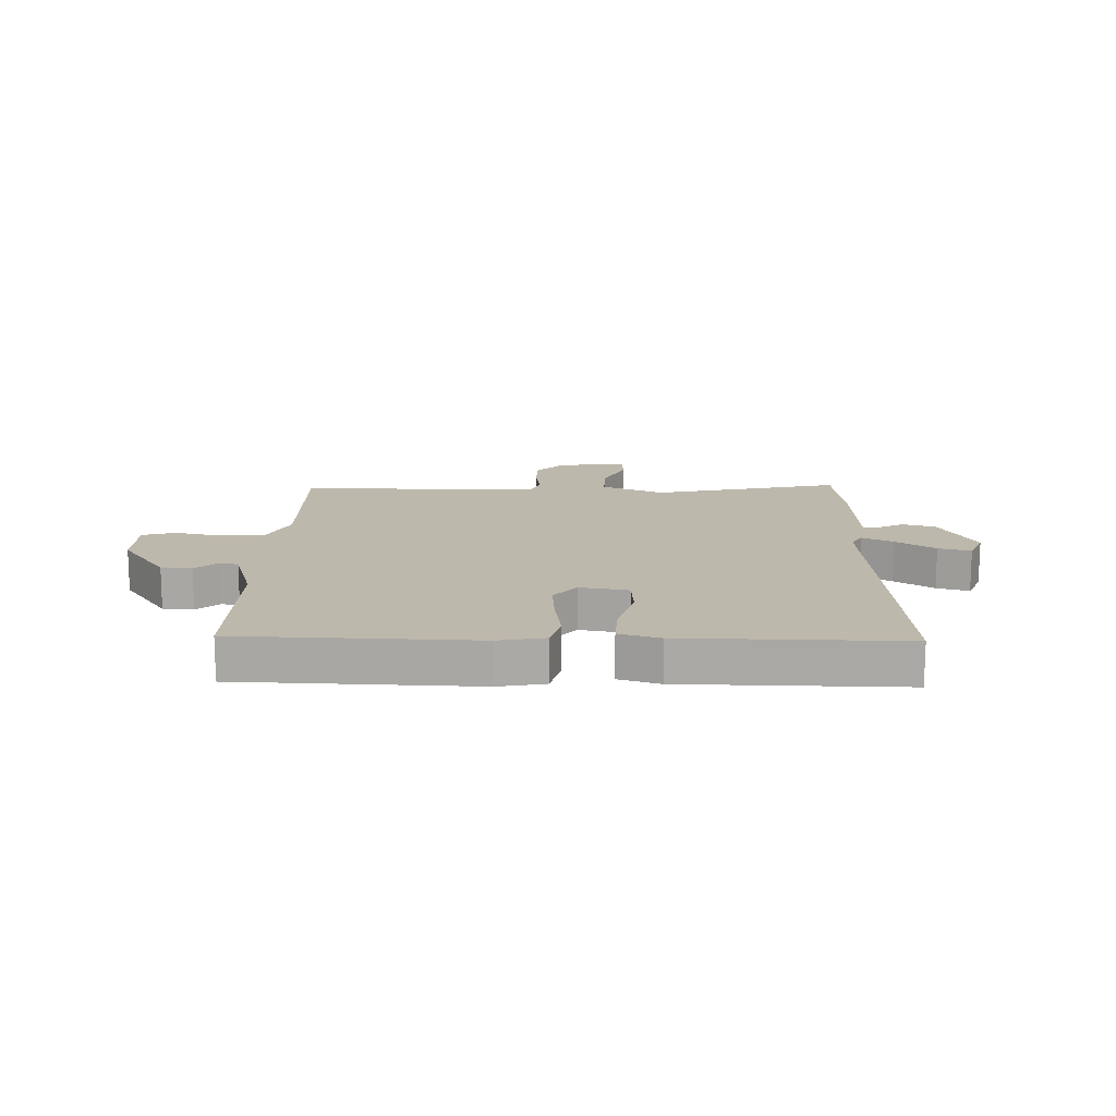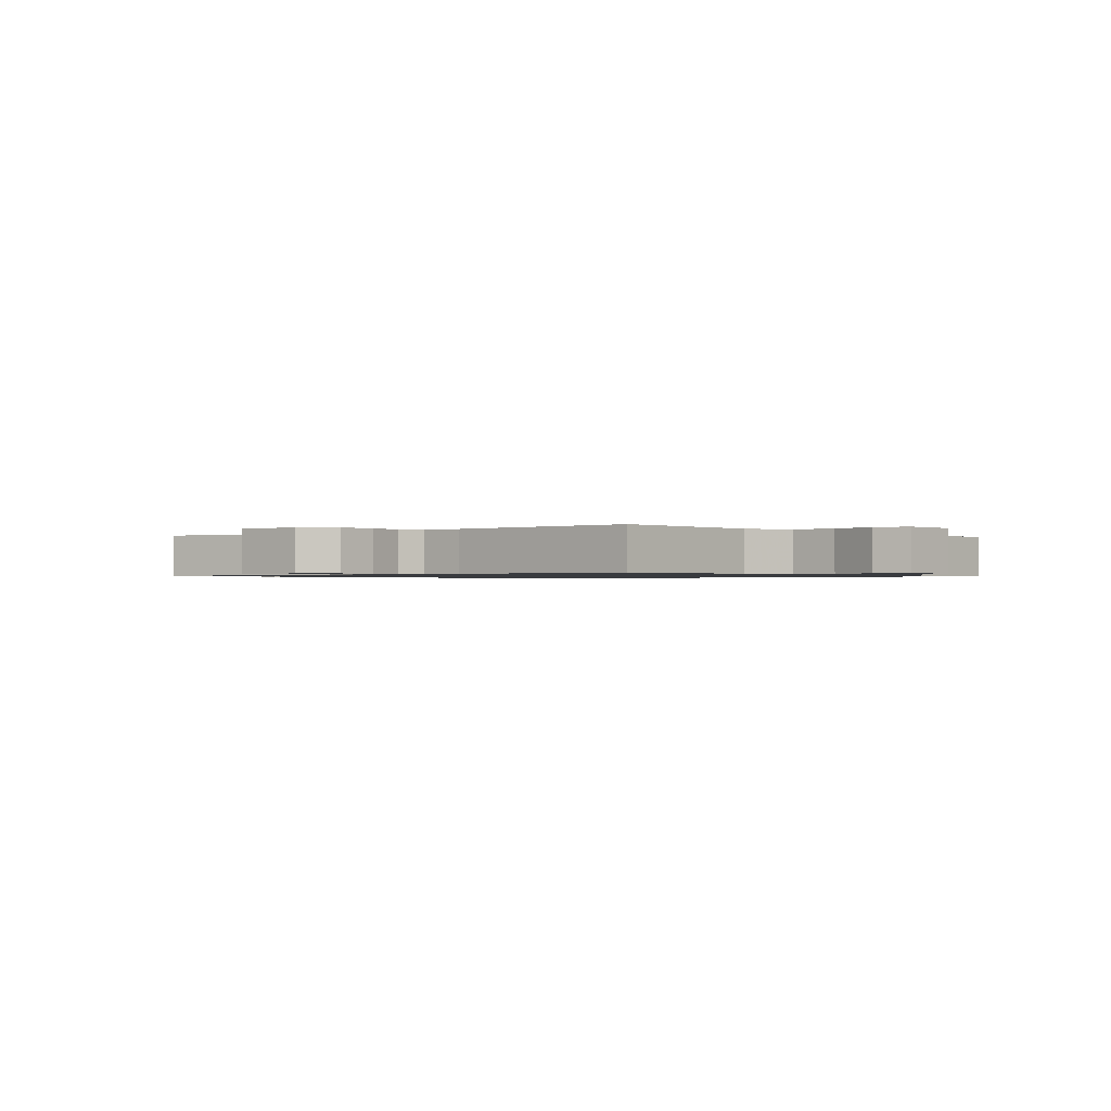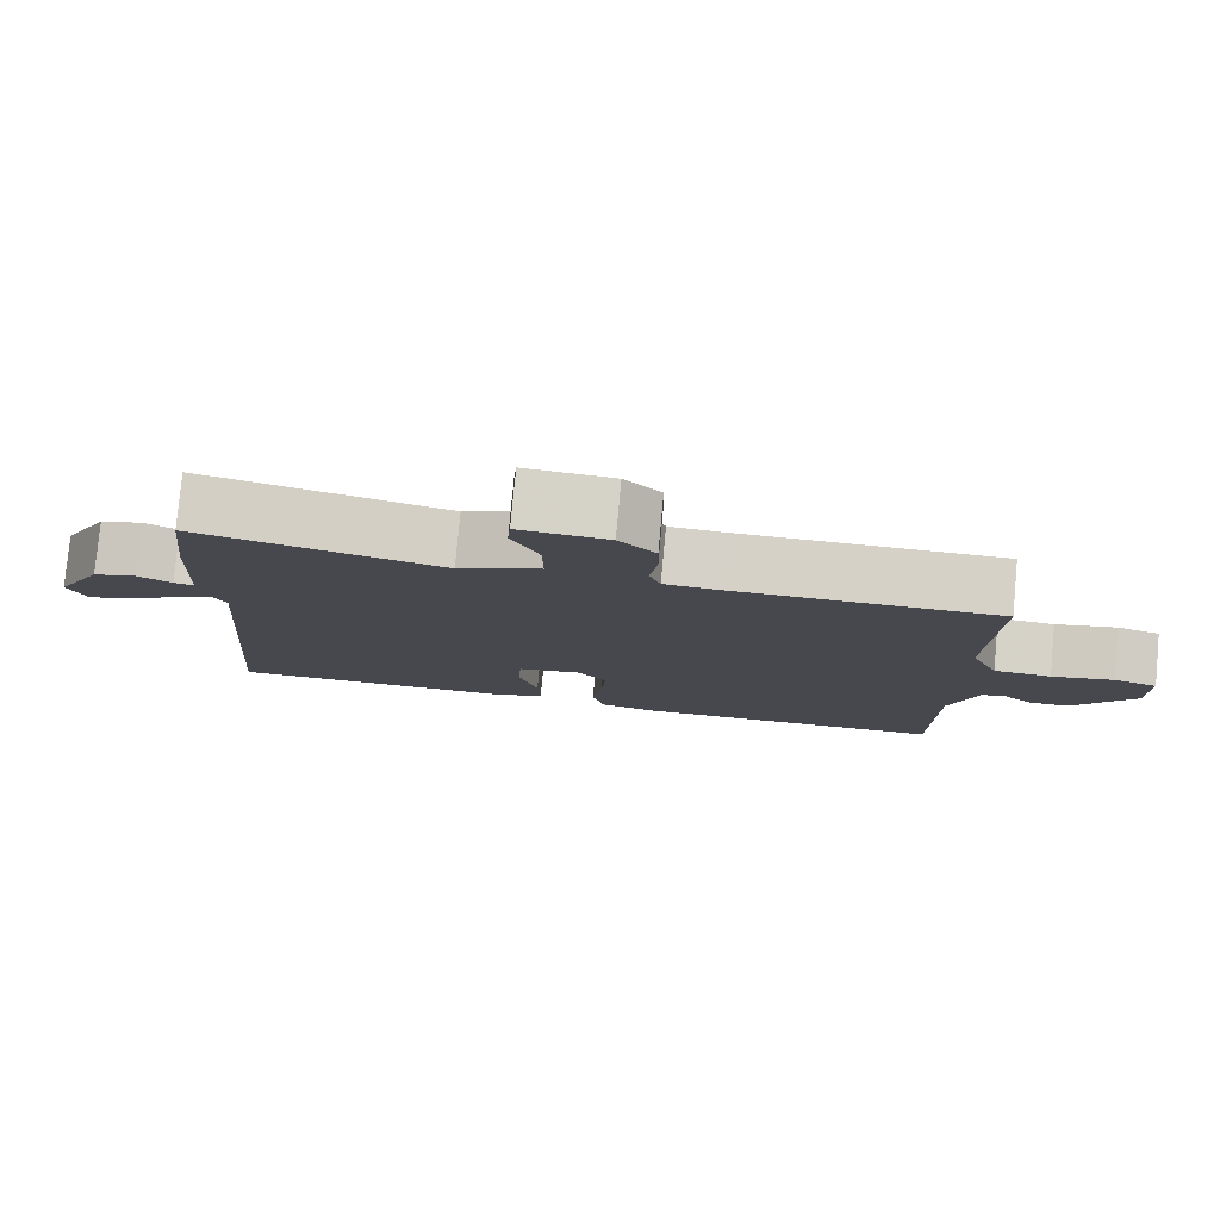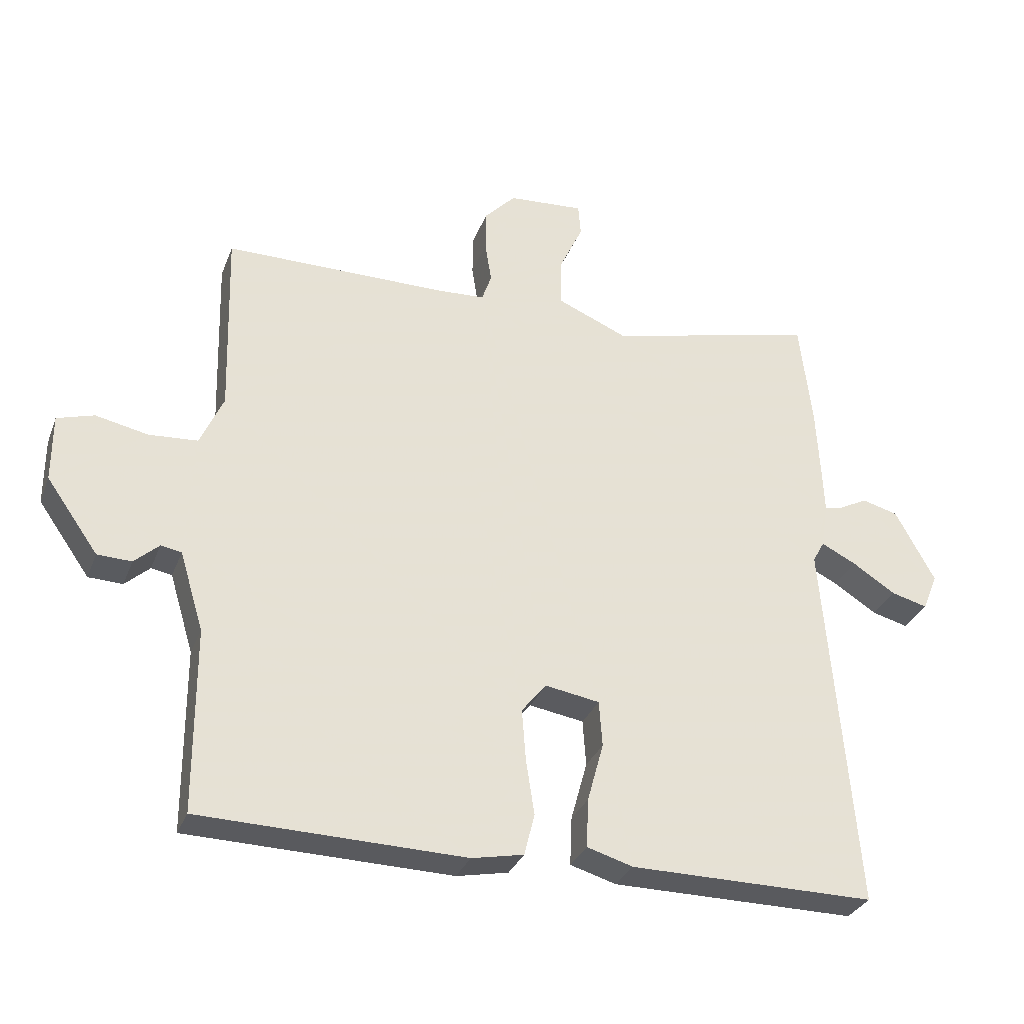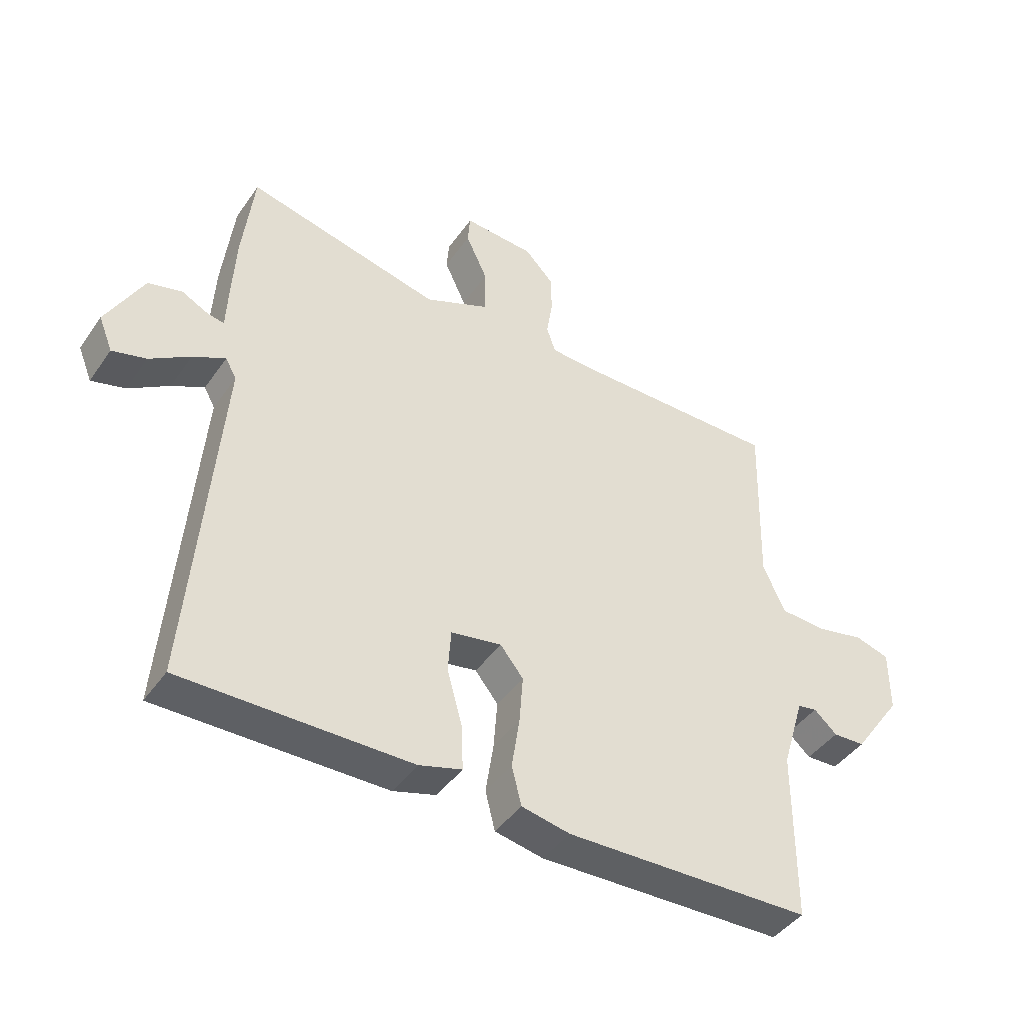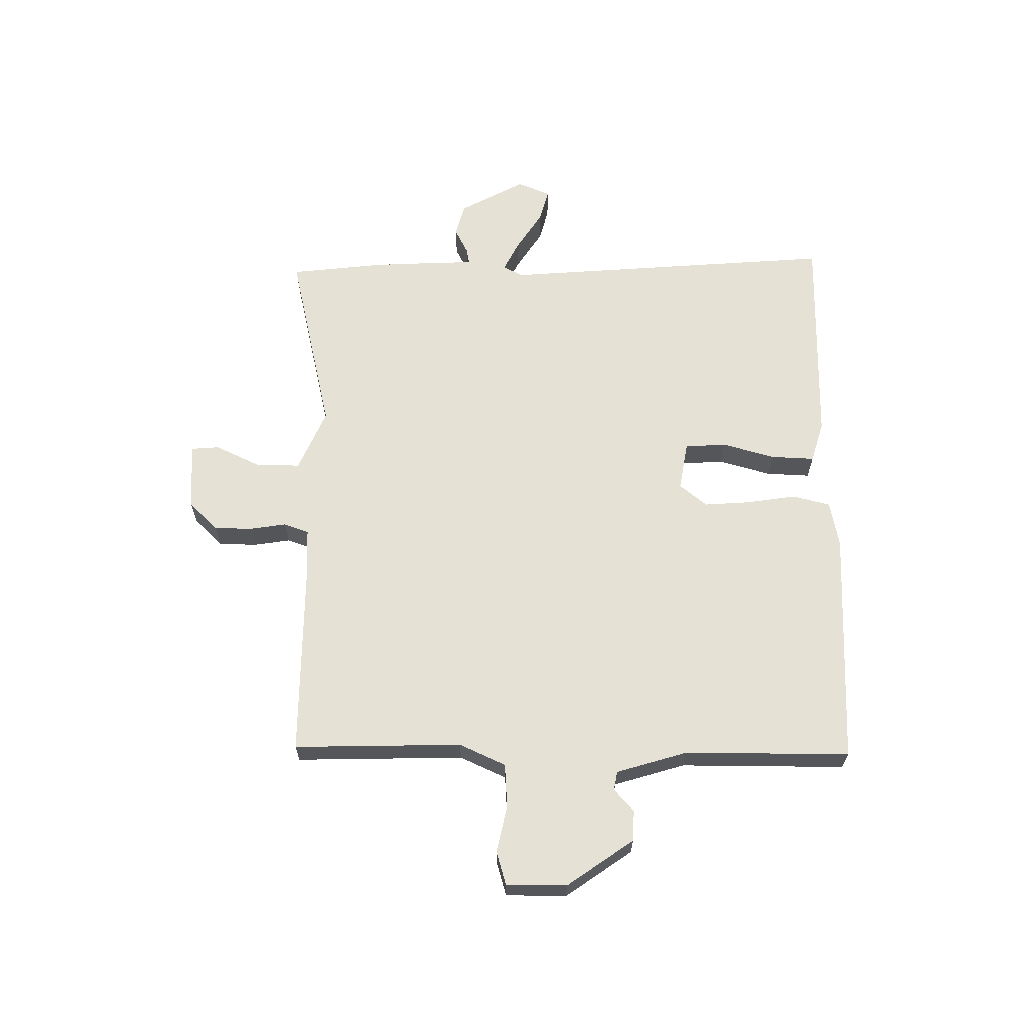
<metadata>
{"format":"obj","ext":"obj","renderer":"f3d","projection":"perspective","resolution":1024,"background":"white","views":[{"elev":14.7,"azim":-178.1,"up":"+Y"},{"elev":-1.0,"azim":42.3,"up":"+Y"},{"elev":79.2,"azim":5.3,"up":"+Z"},{"elev":-31.2,"azim":161.1,"up":"+Z"},{"elev":-43.2,"azim":-32.3,"up":"+Z"},{"elev":64.1,"azim":90.8,"up":"+Y"}]}
</metadata>
<code>
v -0.539 0.07 -0.465
v -0.492 0.07 0.113
v -0.51 0.07 0.146
v -0.564 0.07 0.119
v -0.631 0.07 0.076
v -0.687 0.07 0.061
v -0.71 0.07 0.118
v -0.649 0.07 0.23
v -0.593 0.07 0.245
v -0.548 0.07 0.222
v -0.521 0.07 0.217
v -0.518 0.07 0.286
v -0.512 0.07 0.397
v -0.493 0.07 0.558
v -0.17 0.07 0.482
v -0.062 0.07 0.528
v -0.063 0.07 0.605
v -0.099 0.07 0.682
v -0.095 0.07 0.731
v 0.022 0.07 0.723
v 0.07 0.07 0.673
v 0.071 0.07 0.608
v 0.061 0.07 0.545
v 0.076 0.07 0.502
v 0.15 0.07 0.498
v 0.494 0.07 0.498
v 0.486 0.07 0.209
v 0.522 0.07 0.129
v 0.597 0.07 0.124
v 0.678 0.07 0.141
v 0.735 0.07 0.124
v 0.735 0.07 0.02
v 0.655 0.07 -0.093
v 0.602 0.07 -0.095
v 0.564 0.07 -0.061
v 0.532 0.07 -0.067
v 0.495 0.07 -0.189
v 0.494 0.07 -0.473
v 0.086 0.07 -0.483
v 0.006 0.07 -0.467
v -0.01 0.07 -0.403
v 0.003 0.07 -0.318
v 0.009 0.07 -0.238
v -0.029 0.07 -0.191
v -0.113 0.07 -0.205
v -0.118 0.07 -0.276
v -0.093 0.07 -0.367
v -0.09 0.07 -0.442
v -0.161 0.07 -0.463
v -0.539 0 -0.465
v -0.492 0 0.113
v -0.51 0 0.146
v -0.564 0 0.119
v -0.631 0 0.076
v -0.687 0 0.061
v -0.71 0 0.118
v -0.649 0 0.23
v -0.593 0 0.245
v -0.548 0 0.222
v -0.521 0 0.217
v -0.518 0 0.286
v -0.512 0 0.397
v -0.493 0 0.558
v -0.17 0 0.482
v -0.062 0 0.528
v -0.063 0 0.605
v -0.099 0 0.682
v -0.095 0 0.731
v 0.022 0 0.723
v 0.07 0 0.673
v 0.071 0 0.608
v 0.061 0 0.545
v 0.076 0 0.502
v 0.15 0 0.498
v 0.494 0 0.498
v 0.486 0 0.209
v 0.522 0 0.129
v 0.597 0 0.124
v 0.678 0 0.141
v 0.735 0 0.124
v 0.735 0 0.02
v 0.655 0 -0.093
v 0.602 0 -0.095
v 0.564 0 -0.061
v 0.532 0 -0.067
v 0.495 0 -0.189
v 0.494 0 -0.473
v 0.086 0 -0.483
v 0.006 0 -0.467
v -0.01 0 -0.403
v 0.003 0 -0.318
v 0.009 0 -0.238
v -0.029 0 -0.191
v -0.113 0 -0.205
v -0.118 0 -0.276
v -0.093 0 -0.367
v -0.09 0 -0.442
v -0.161 0 -0.463
f 46 47 48 49
f 45 46 49 1
f 39 40 41 42
f 37 38 39 42
f 36 37 42 43
f 32 33 34 35
f 32 35 36
f 29 30 31 32
f 28 29 32 36
f 27 28 36 43
f 25 26 27 43
f 20 21 22 23
f 18 19 20 23
f 17 18 23 24
f 16 17 24
f 15 16 24
f 12 13 14 15
f 11 12 15 24
f 7 8 9 10
f 7 10 11
f 4 5 6 7
f 3 4 7 11
f 2 3 11 24
f 45 1 2 24
f 24 25 43 44
f 24 44 45
f 98 97 96 95
f 50 98 95 94
f 91 90 89 88
f 91 88 87 86
f 92 91 86 85
f 84 83 82 81
f 85 84 81
f 81 80 79 78
f 85 81 78 77
f 92 85 77 76
f 92 76 75 74
f 72 71 70 69
f 72 69 68 67
f 73 72 67 66
f 73 66 65
f 73 65 64
f 64 63 62 61
f 73 64 61 60
f 59 58 57 56
f 60 59 56
f 56 55 54 53
f 60 56 53 52
f 73 60 52 51
f 73 51 50 94
f 93 92 74 73
f 94 93 73
f 1 50 51 2
f 2 51 52 3
f 3 52 53 4
f 4 53 54 5
f 5 54 55 6
f 6 55 56 7
f 7 56 57 8
f 8 57 58 9
f 9 58 59 10
f 10 59 60 11
f 11 60 61 12
f 12 61 62 13
f 13 62 63 14
f 14 63 64 15
f 15 64 65 16
f 16 65 66 17
f 17 66 67 18
f 18 67 68 19
f 19 68 69 20
f 20 69 70 21
f 21 70 71 22
f 22 71 72 23
f 23 72 73 24
f 24 73 74 25
f 25 74 75 26
f 26 75 76 27
f 27 76 77 28
f 28 77 78 29
f 29 78 79 30
f 30 79 80 31
f 31 80 81 32
f 32 81 82 33
f 33 82 83 34
f 34 83 84 35
f 35 84 85 36
f 36 85 86 37
f 37 86 87 38
f 38 87 88 39
f 39 88 89 40
f 40 89 90 41
f 41 90 91 42
f 42 91 92 43
f 43 92 93 44
f 44 93 94 45
f 45 94 95 46
f 46 95 96 47
f 47 96 97 48
f 48 97 98 49
f 49 98 50 1

</code>
